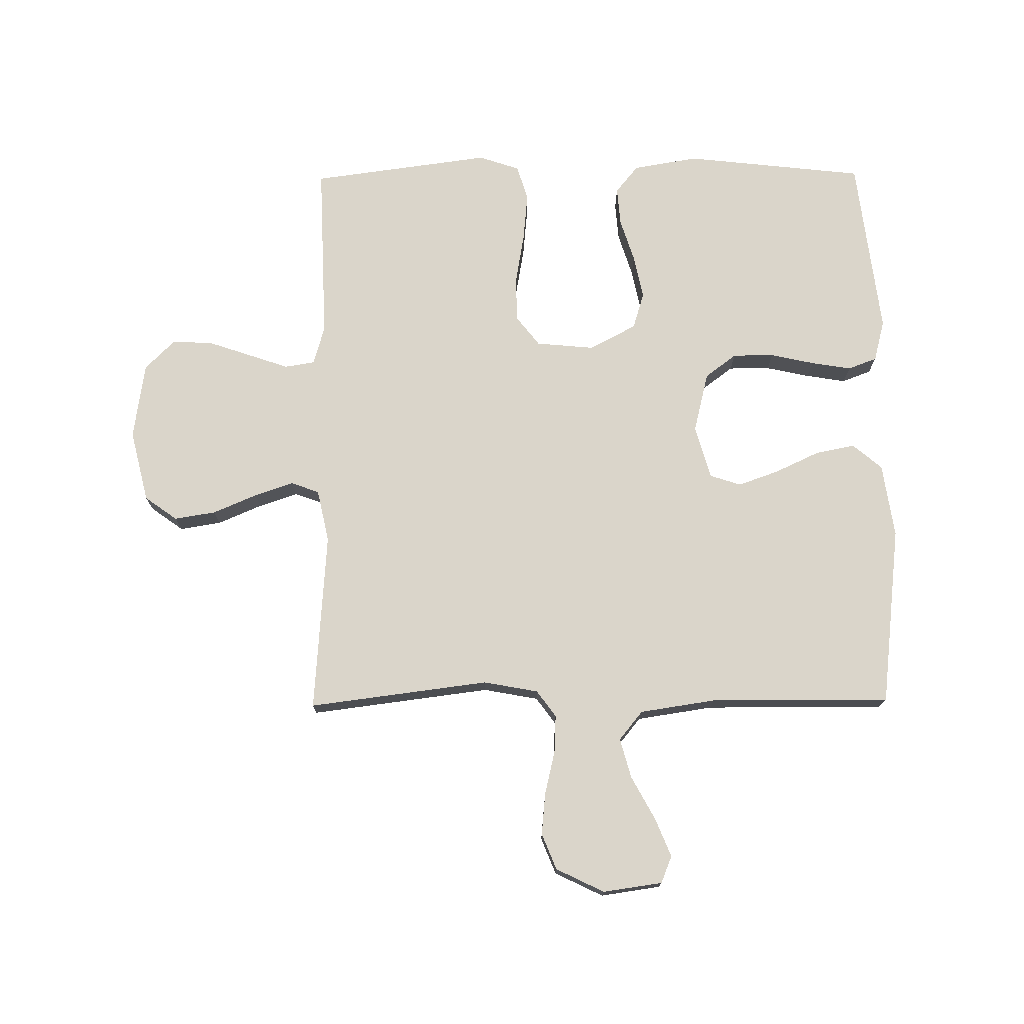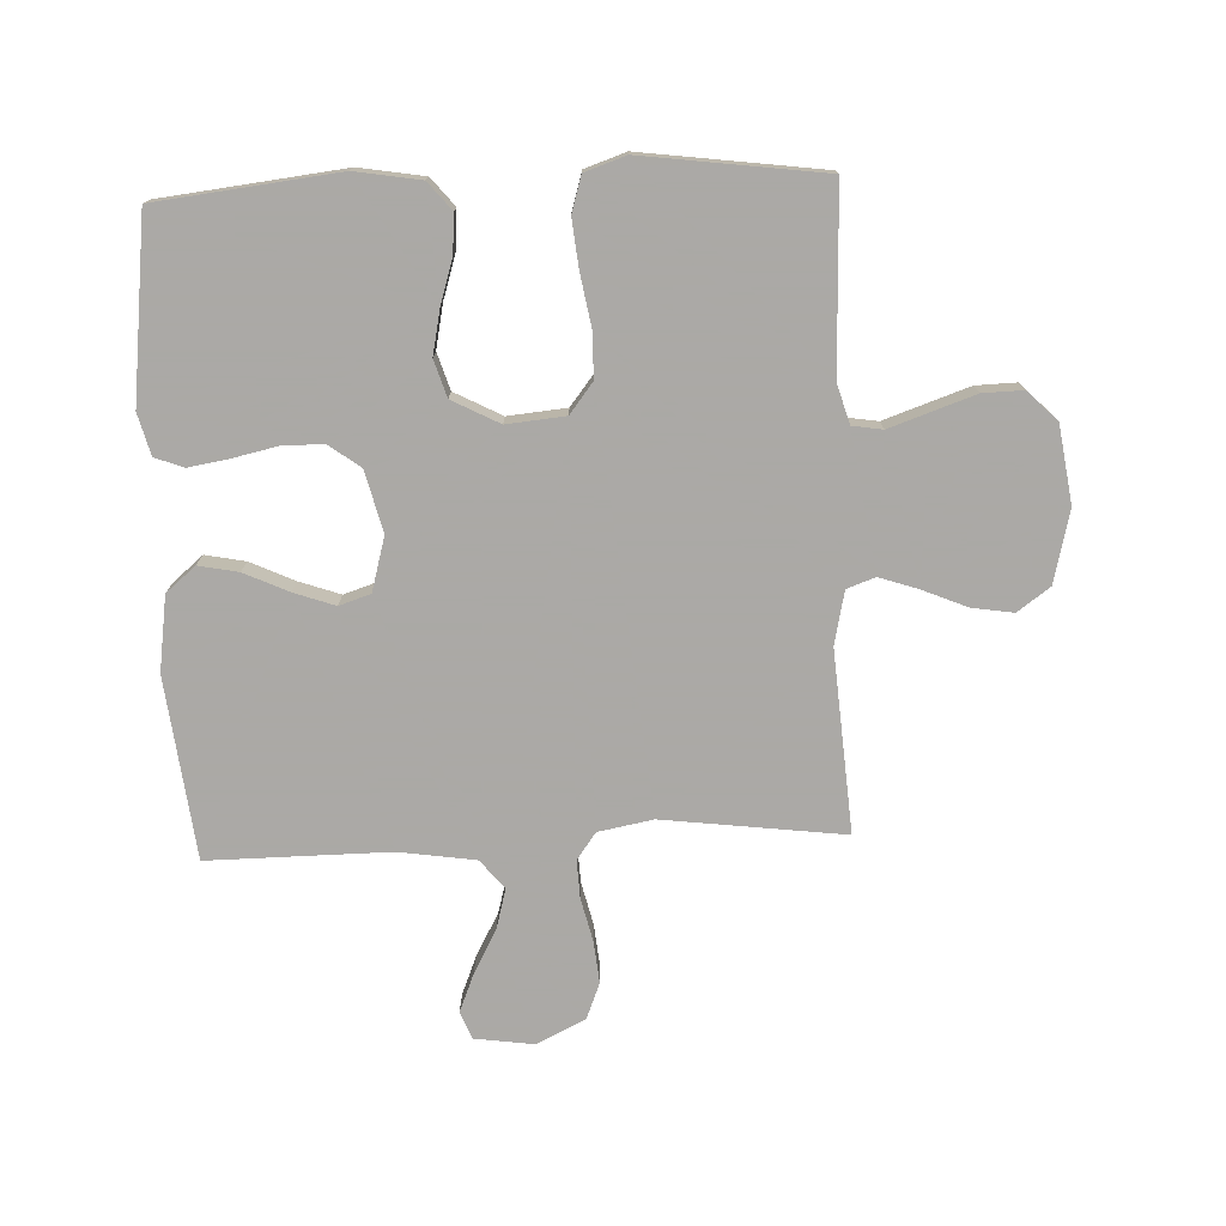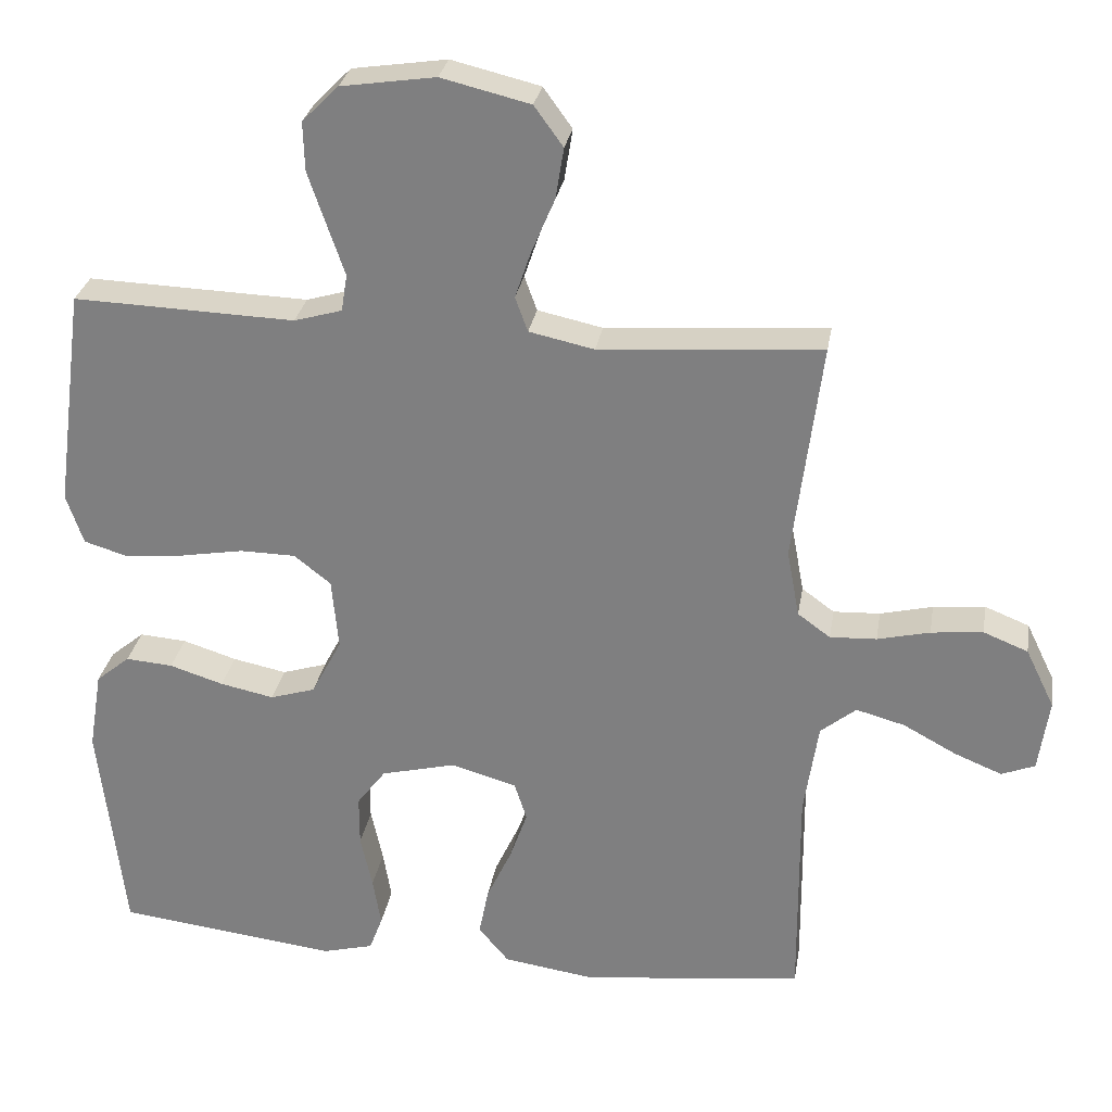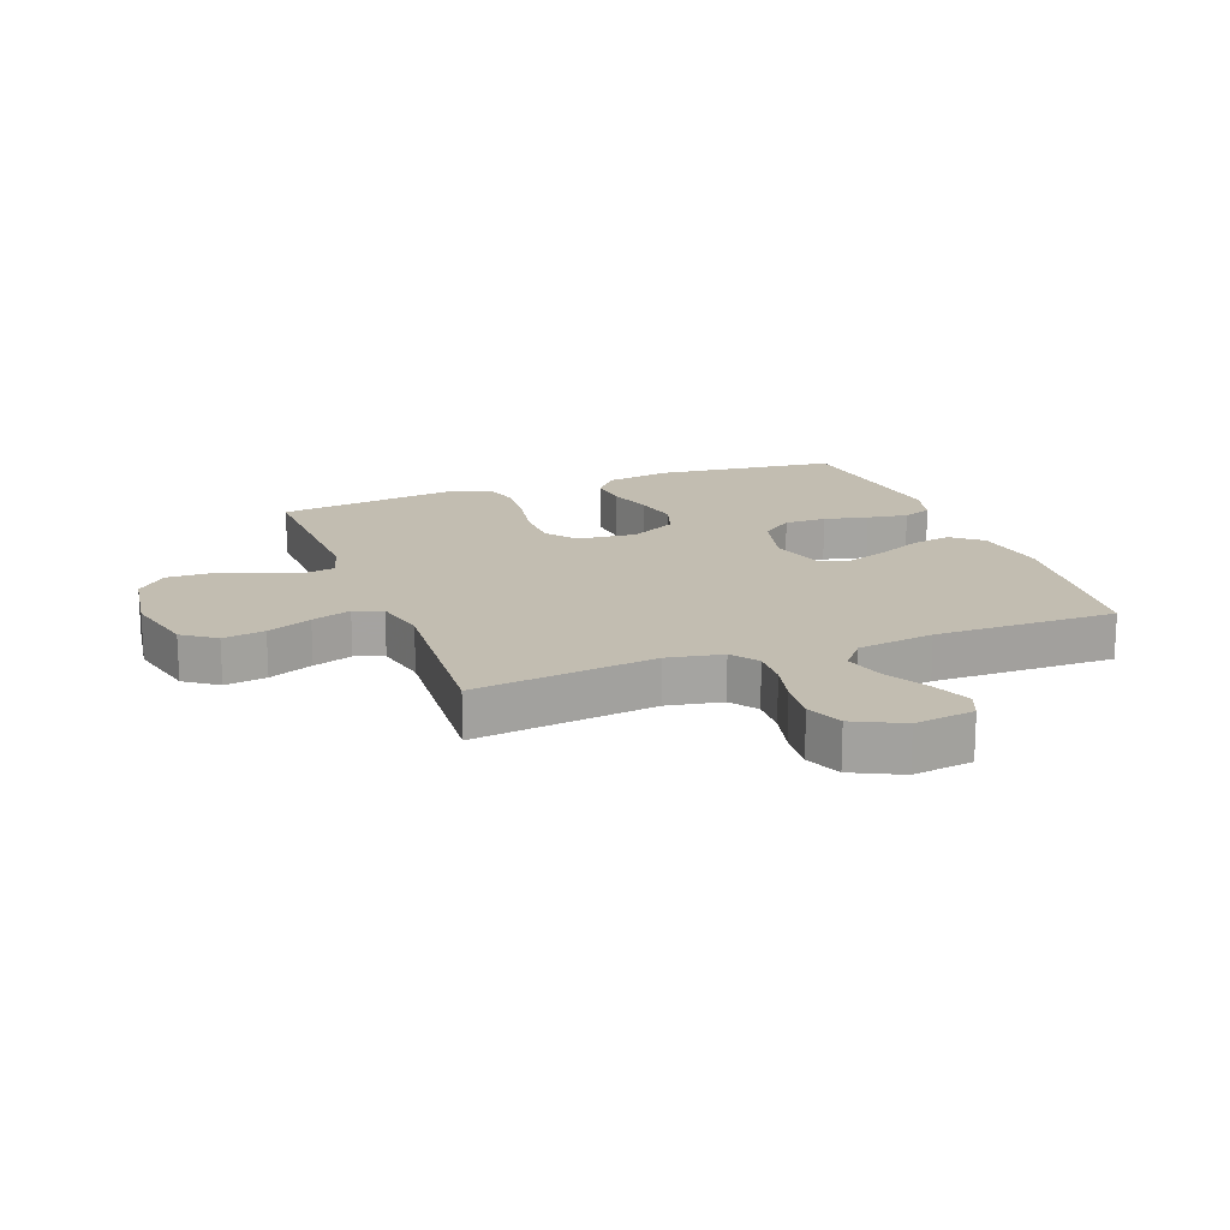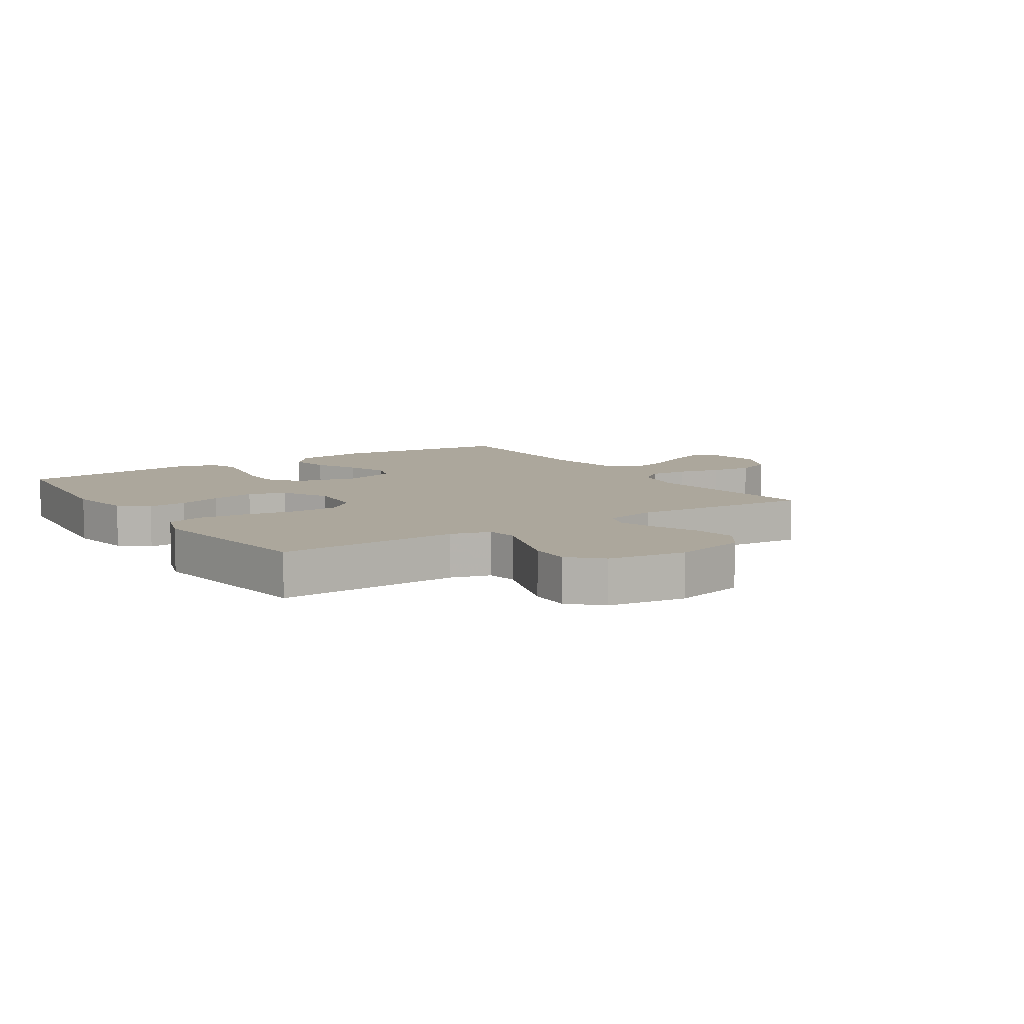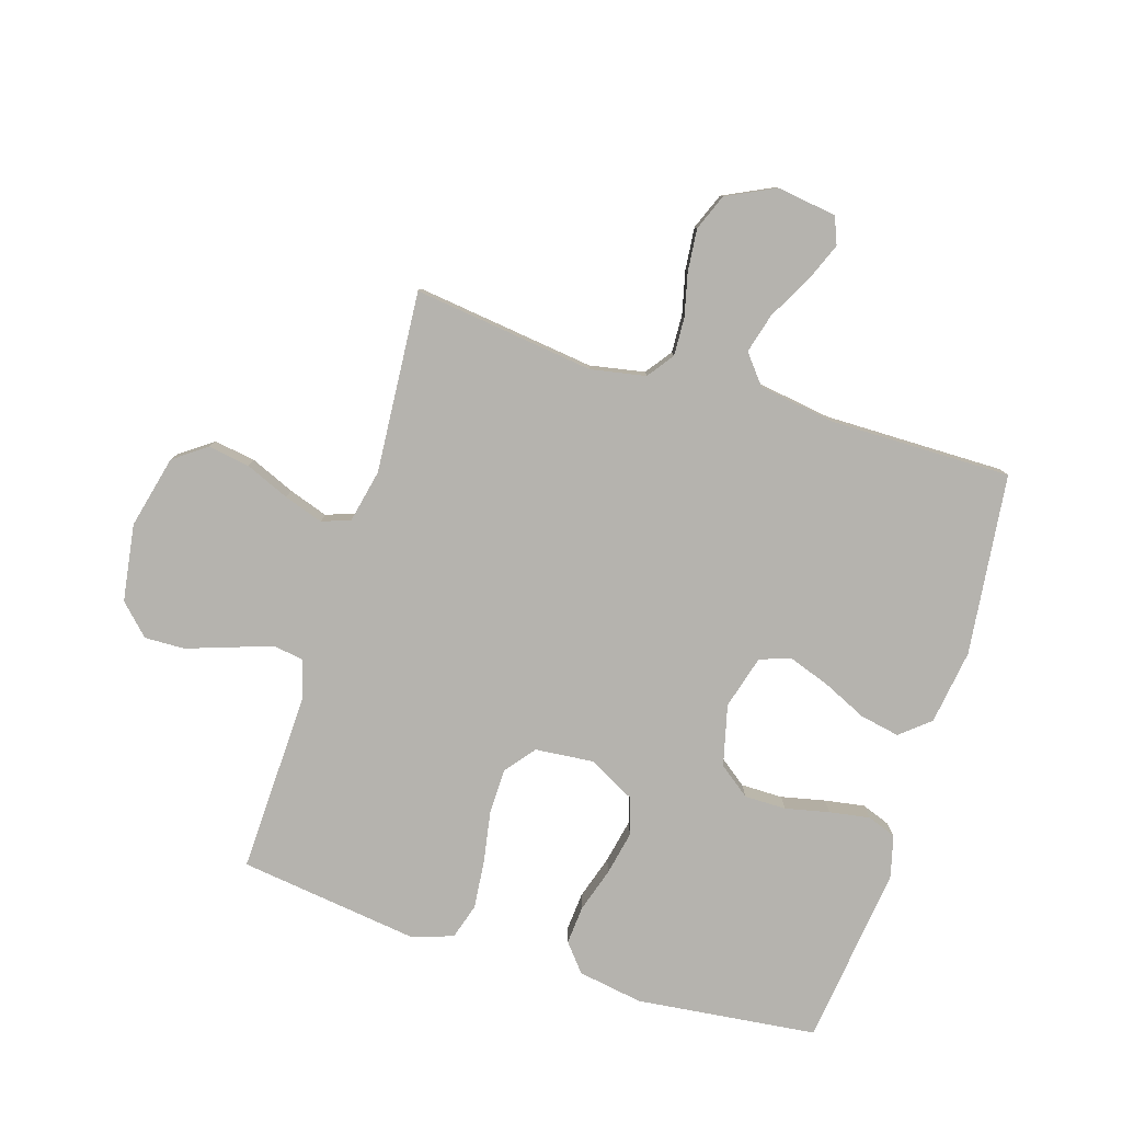
<metadata>
{"format":"obj","ext":"obj","renderer":"f3d","projection":"perspective","resolution":1024,"background":"white","views":[{"elev":74.3,"azim":89.4,"up":"+Y"},{"elev":-75.5,"azim":-87.6,"up":"+Y"},{"elev":28.7,"azim":9.4,"up":"+Z"},{"elev":17.0,"azim":69.4,"up":"+Y"},{"elev":8.4,"azim":-33.5,"up":"+Y"},{"elev":-79.9,"azim":72.7,"up":"+Y"}]}
</metadata>
<code>
v -0.5 0.07 -0.5
v -0.534 0.07 -0.2
v -0.516 0.07 -0.092
v -0.47 0.07 -0.054
v -0.406 0.07 -0.059
v -0.333 0.07 -0.082
v -0.26 0.07 -0.097
v -0.199 0.07 -0.078
v -0.158 0.07 0
v -0.167 0.07 0.097
v -0.217 0.07 0.136
v -0.292 0.07 0.137
v -0.378 0.07 0.122
v -0.458 0.07 0.114
v -0.517 0.07 0.132
v -0.54 0.07 0.2
v -0.5 0.07 0.5
v -0.2 0.07 0.49
v -0.135 0.07 0.509
v -0.127 0.07 0.559
v -0.15 0.07 0.626
v -0.175 0.07 0.699
v -0.177 0.07 0.766
v -0.128 0.07 0.815
v 0 0.07 0.834
v 0.12 0.07 0.805
v 0.159 0.07 0.751
v 0.148 0.07 0.682
v 0.117 0.07 0.609
v 0.095 0.07 0.544
v 0.112 0.07 0.497
v 0.2 0.07 0.478
v 0.5 0.07 0.5
v 0.462 0.07 0.2
v 0.479 0.07 0.109
v 0.523 0.07 0.077
v 0.586 0.07 0.08
v 0.657 0.07 0.097
v 0.727 0.07 0.104
v 0.787 0.07 0.08
v 0.826 0.07 0
v 0.812 0.07 -0.099
v 0.767 0.07 -0.117
v 0.703 0.07 -0.091
v 0.631 0.07 -0.052
v 0.565 0.07 -0.034
v 0.517 0.07 -0.073
v 0.498 0.07 -0.2
v 0.5 0.07 -0.5
v 0.2 0.07 -0.535
v 0.076 0.07 -0.517
v 0.035 0.07 -0.468
v 0.048 0.07 -0.402
v 0.082 0.07 -0.329
v 0.106 0.07 -0.261
v 0.089 0.07 -0.209
v 0 0.07 -0.184
v -0.101 0.07 -0.209
v -0.14 0.07 -0.261
v -0.14 0.07 -0.33
v -0.124 0.07 -0.403
v -0.113 0.07 -0.47
v -0.131 0.07 -0.518
v -0.2 0.07 -0.536
v -0.5 0 -0.5
v -0.534 0 -0.2
v -0.516 0 -0.092
v -0.47 0 -0.054
v -0.406 0 -0.059
v -0.333 0 -0.082
v -0.26 0 -0.097
v -0.199 0 -0.078
v -0.158 0 0
v -0.167 0 0.097
v -0.217 0 0.136
v -0.292 0 0.137
v -0.378 0 0.122
v -0.458 0 0.114
v -0.517 0 0.132
v -0.54 0 0.2
v -0.5 0 0.5
v -0.2 0 0.49
v -0.135 0 0.509
v -0.127 0 0.559
v -0.15 0 0.626
v -0.175 0 0.699
v -0.177 0 0.766
v -0.128 0 0.815
v 0 0 0.834
v 0.12 0 0.805
v 0.159 0 0.751
v 0.148 0 0.682
v 0.117 0 0.609
v 0.095 0 0.544
v 0.112 0 0.497
v 0.2 0 0.478
v 0.5 0 0.5
v 0.462 0 0.2
v 0.479 0 0.109
v 0.523 0 0.077
v 0.586 0 0.08
v 0.657 0 0.097
v 0.727 0 0.104
v 0.787 0 0.08
v 0.826 0 0
v 0.812 0 -0.099
v 0.767 0 -0.117
v 0.703 0 -0.091
v 0.631 0 -0.052
v 0.565 0 -0.034
v 0.517 0 -0.073
v 0.498 0 -0.2
v 0.5 0 -0.5
v 0.2 0 -0.535
v 0.076 0 -0.517
v 0.035 0 -0.468
v 0.048 0 -0.402
v 0.082 0 -0.329
v 0.106 0 -0.261
v 0.089 0 -0.209
v 0 0 -0.184
v -0.101 0 -0.209
v -0.14 0 -0.261
v -0.14 0 -0.33
v -0.124 0 -0.403
v -0.113 0 -0.47
v -0.131 0 -0.518
v -0.2 0 -0.536
f 4 5 6
f 3 4 6
f 2 3 6
f 1 2 6
f 64 1 6
f 63 64 6
f 62 63 6
f 61 62 6
f 60 61 6
f 59 60 6 7
f 58 59 7 8
f 57 58 8 9
f 56 57 9 10
f 52 53 54
f 51 52 54
f 50 51 54
f 49 50 54
f 48 49 54
f 47 48 54 55
f 46 47 55 56
f 43 44 45
f 42 43 45
f 41 42 45
f 40 41 45
f 39 40 45
f 38 39 45
f 37 38 45
f 36 37 45 46
f 46 56 10
f 36 46 10
f 35 36 10
f 32 33 34
f 35 10 11
f 34 35 11
f 32 34 11
f 31 32 11
f 27 28 29
f 26 27 29
f 25 26 29
f 24 25 29
f 23 24 29
f 22 23 29
f 21 22 29
f 20 21 29
f 19 20 29 30
f 31 11 12
f 30 31 12
f 19 30 12
f 18 19 12
f 16 17 18
f 15 16 18
f 14 15 18
f 13 14 18
f 12 13 18
f 70 69 68
f 70 68 67
f 70 67 66
f 70 66 65
f 70 65 128
f 70 128 127
f 70 127 126
f 70 126 125
f 70 125 124
f 71 70 124 123
f 72 71 123 122
f 73 72 122 121
f 74 73 121 120
f 118 117 116
f 118 116 115
f 118 115 114
f 118 114 113
f 118 113 112
f 119 118 112 111
f 120 119 111 110
f 109 108 107
f 109 107 106
f 109 106 105
f 109 105 104
f 109 104 103
f 109 103 102
f 109 102 101
f 110 109 101 100
f 74 120 110
f 74 110 100
f 74 100 99
f 98 97 96
f 75 74 99
f 75 99 98
f 75 98 96
f 75 96 95
f 93 92 91
f 93 91 90
f 93 90 89
f 93 89 88
f 93 88 87
f 93 87 86
f 93 86 85
f 93 85 84
f 94 93 84 83
f 76 75 95
f 76 95 94
f 76 94 83
f 76 83 82
f 82 81 80
f 82 80 79
f 82 79 78
f 82 78 77
f 82 77 76
f 1 65 66 2
f 2 66 67 3
f 3 67 68 4
f 4 68 69 5
f 5 69 70 6
f 6 70 71 7
f 7 71 72 8
f 8 72 73 9
f 9 73 74 10
f 10 74 75 11
f 11 75 76 12
f 12 76 77 13
f 13 77 78 14
f 14 78 79 15
f 15 79 80 16
f 16 80 81 17
f 17 81 82 18
f 18 82 83 19
f 19 83 84 20
f 20 84 85 21
f 21 85 86 22
f 22 86 87 23
f 23 87 88 24
f 24 88 89 25
f 25 89 90 26
f 26 90 91 27
f 27 91 92 28
f 28 92 93 29
f 29 93 94 30
f 30 94 95 31
f 31 95 96 32
f 32 96 97 33
f 33 97 98 34
f 34 98 99 35
f 35 99 100 36
f 36 100 101 37
f 37 101 102 38
f 38 102 103 39
f 39 103 104 40
f 40 104 105 41
f 41 105 106 42
f 42 106 107 43
f 43 107 108 44
f 44 108 109 45
f 45 109 110 46
f 46 110 111 47
f 47 111 112 48
f 48 112 113 49
f 49 113 114 50
f 50 114 115 51
f 51 115 116 52
f 52 116 117 53
f 53 117 118 54
f 54 118 119 55
f 55 119 120 56
f 56 120 121 57
f 57 121 122 58
f 58 122 123 59
f 59 123 124 60
f 60 124 125 61
f 61 125 126 62
f 62 126 127 63
f 63 127 128 64
f 64 128 65 1

</code>
